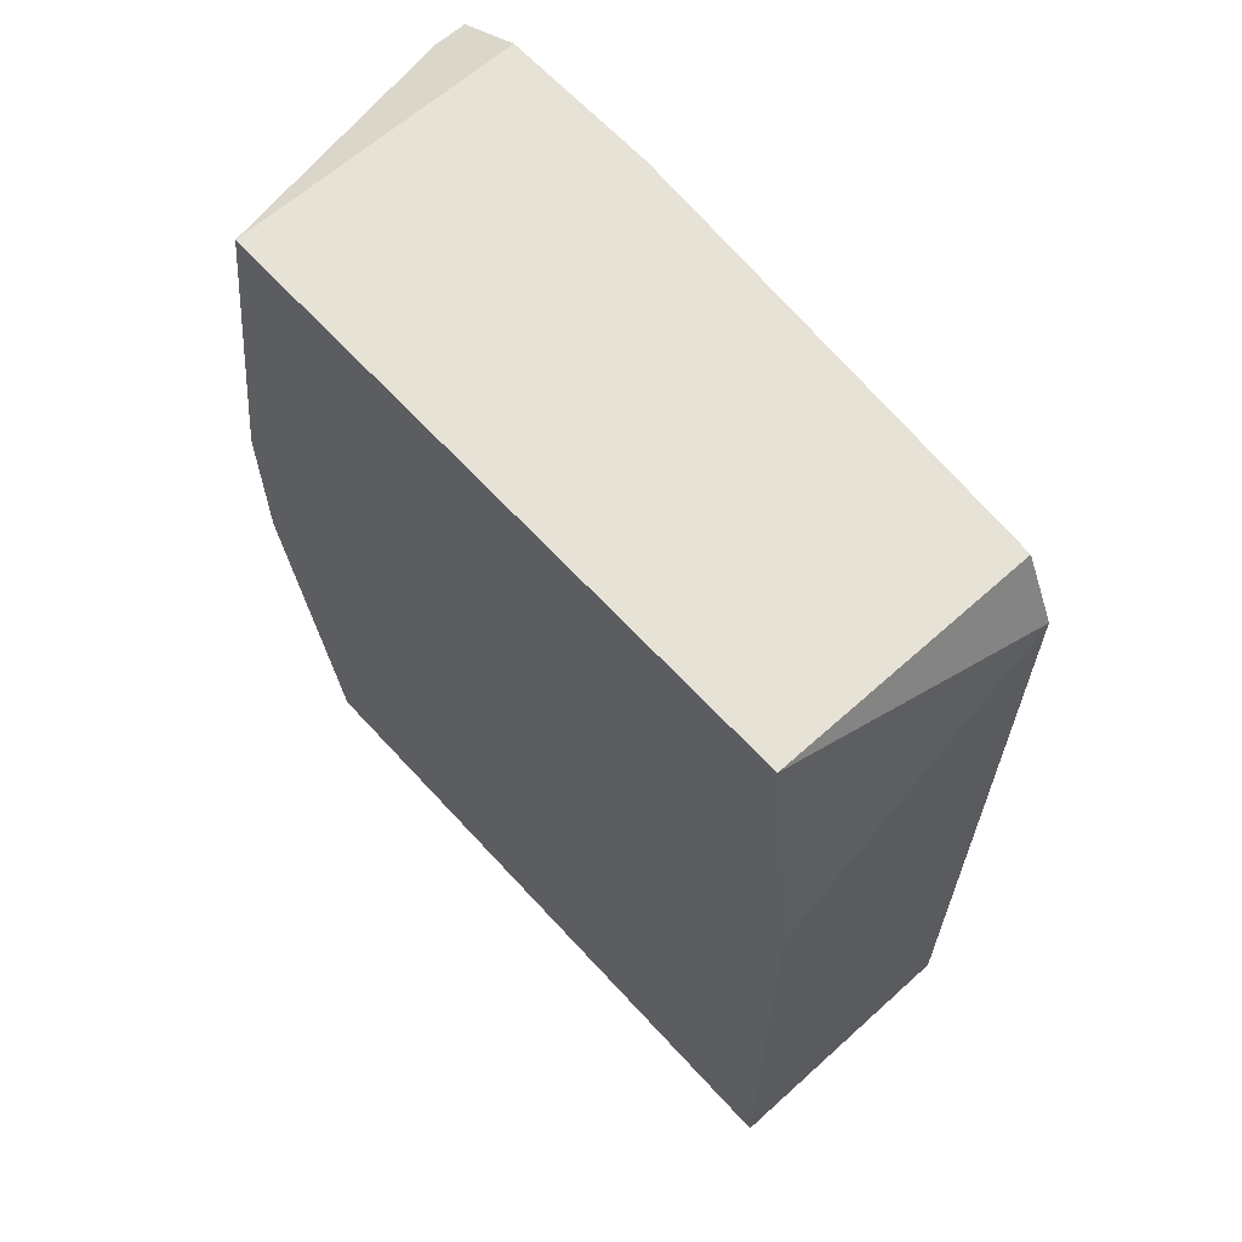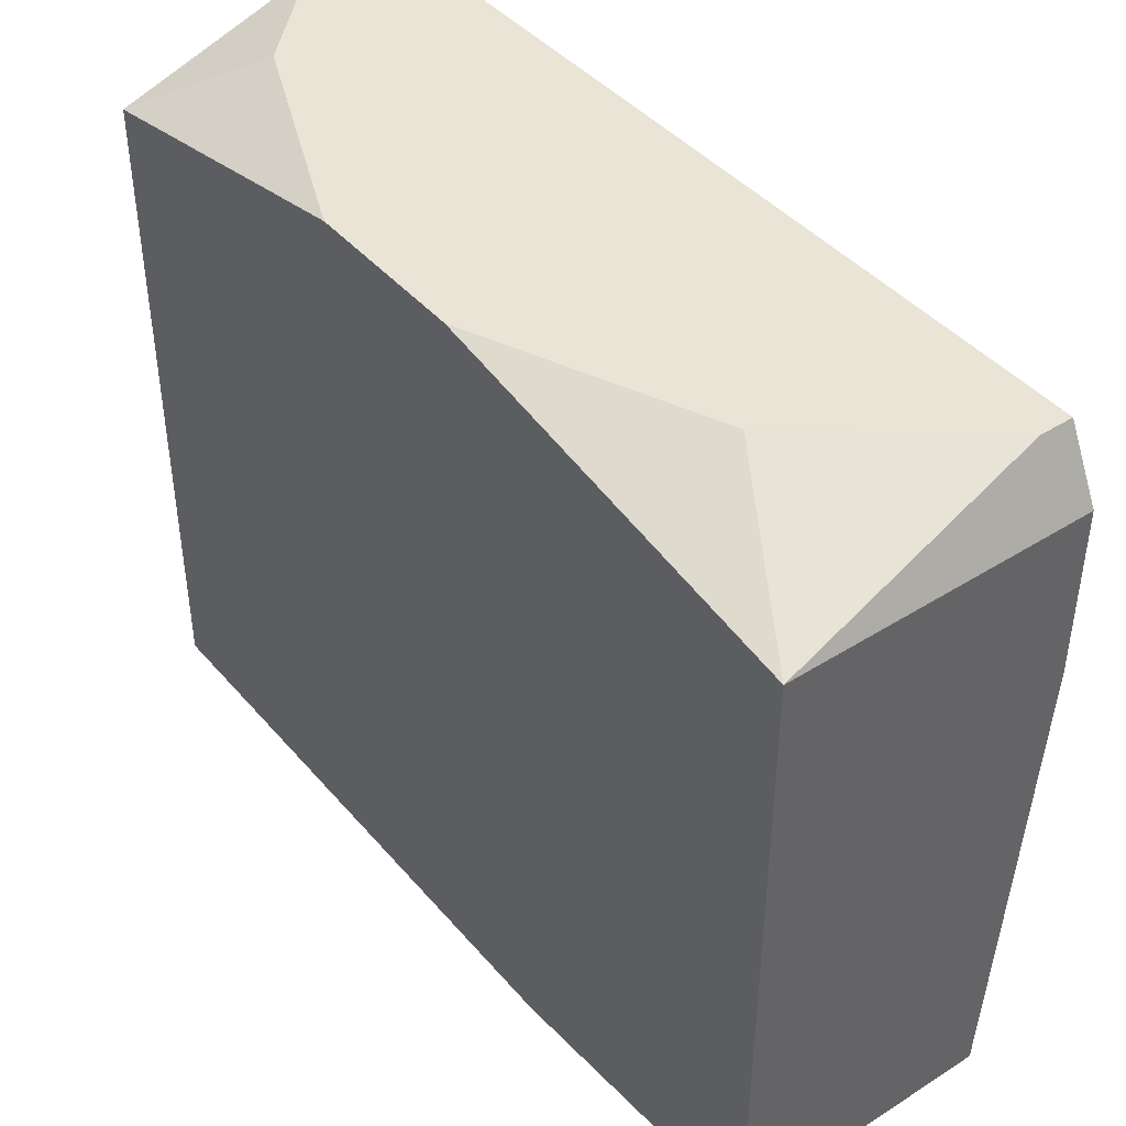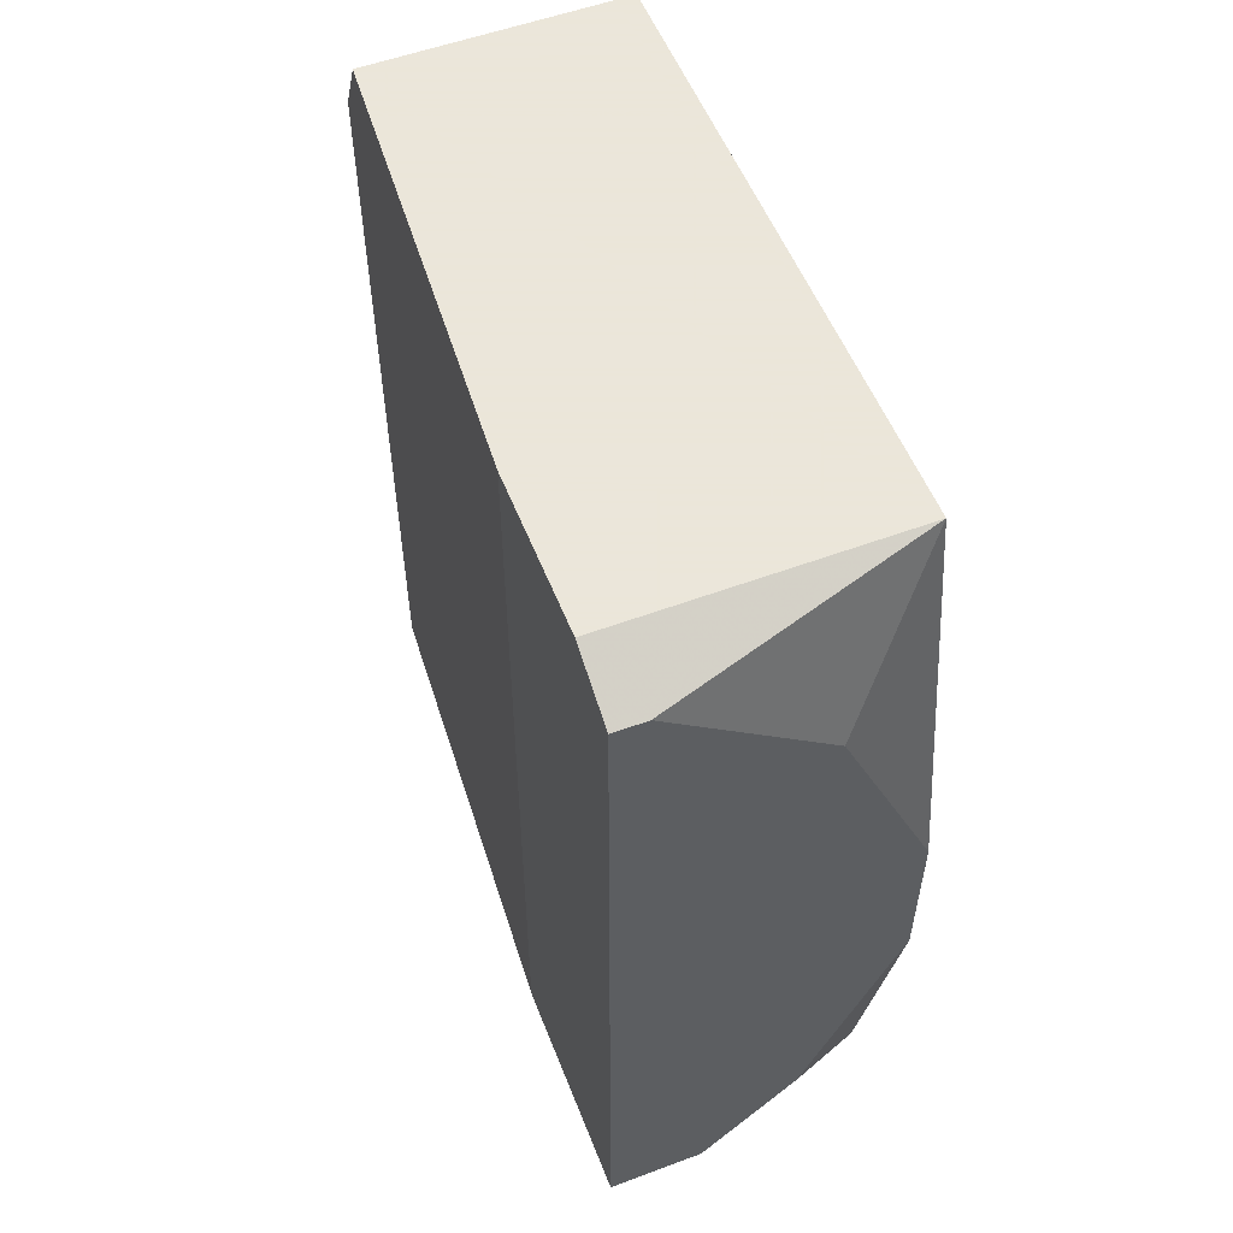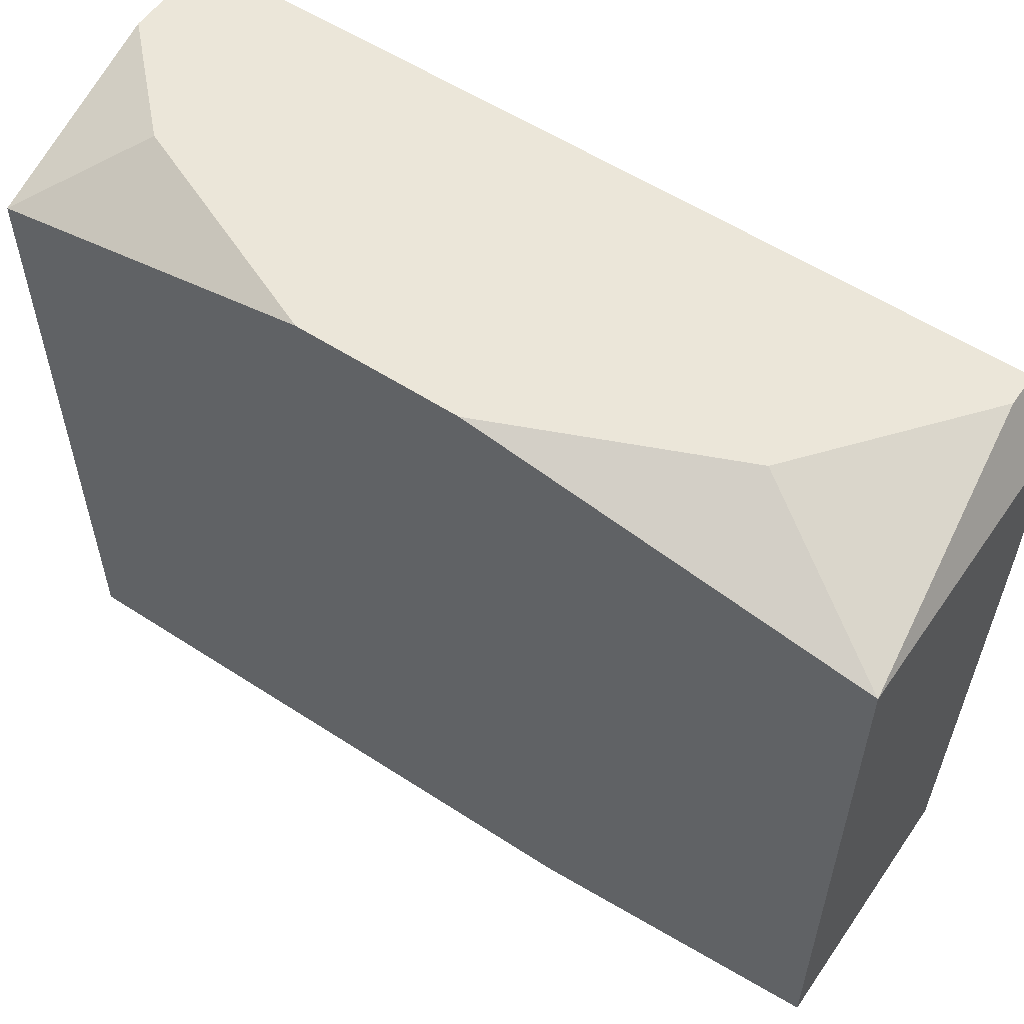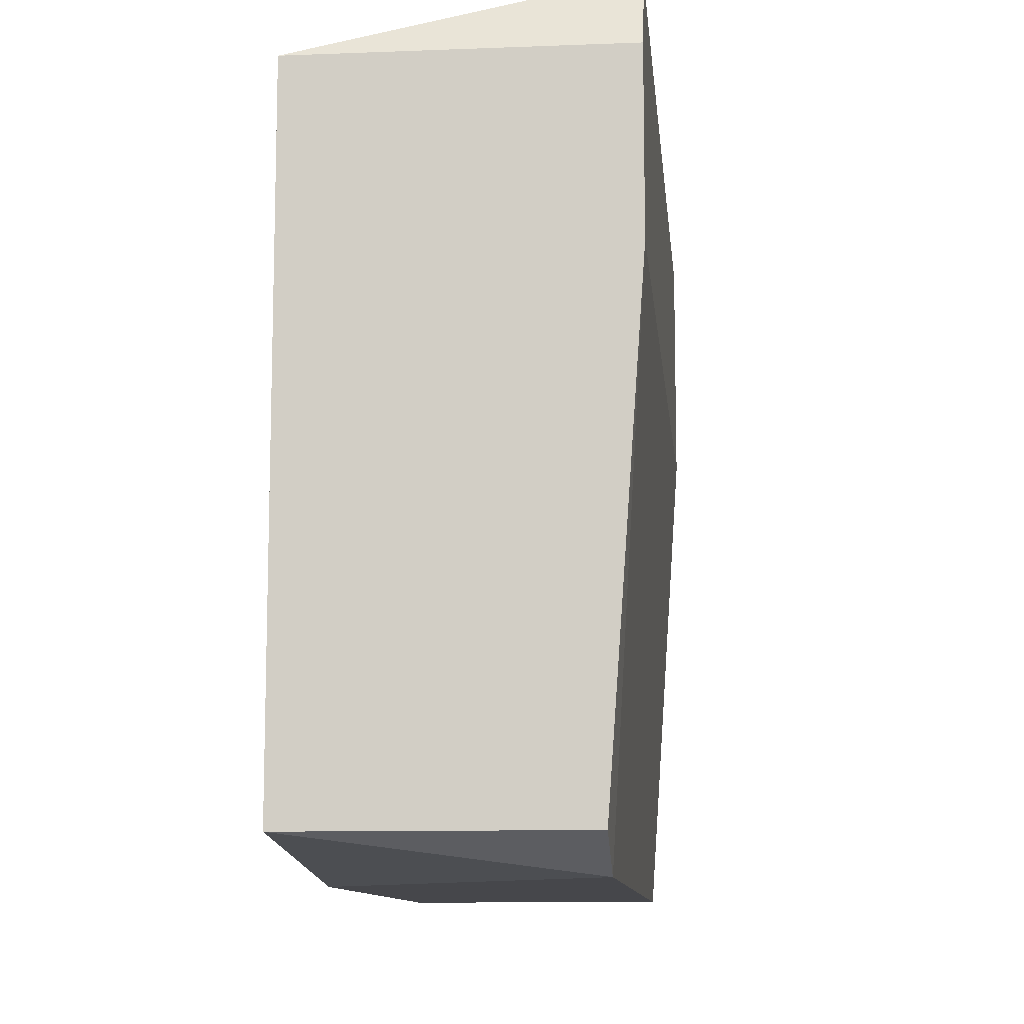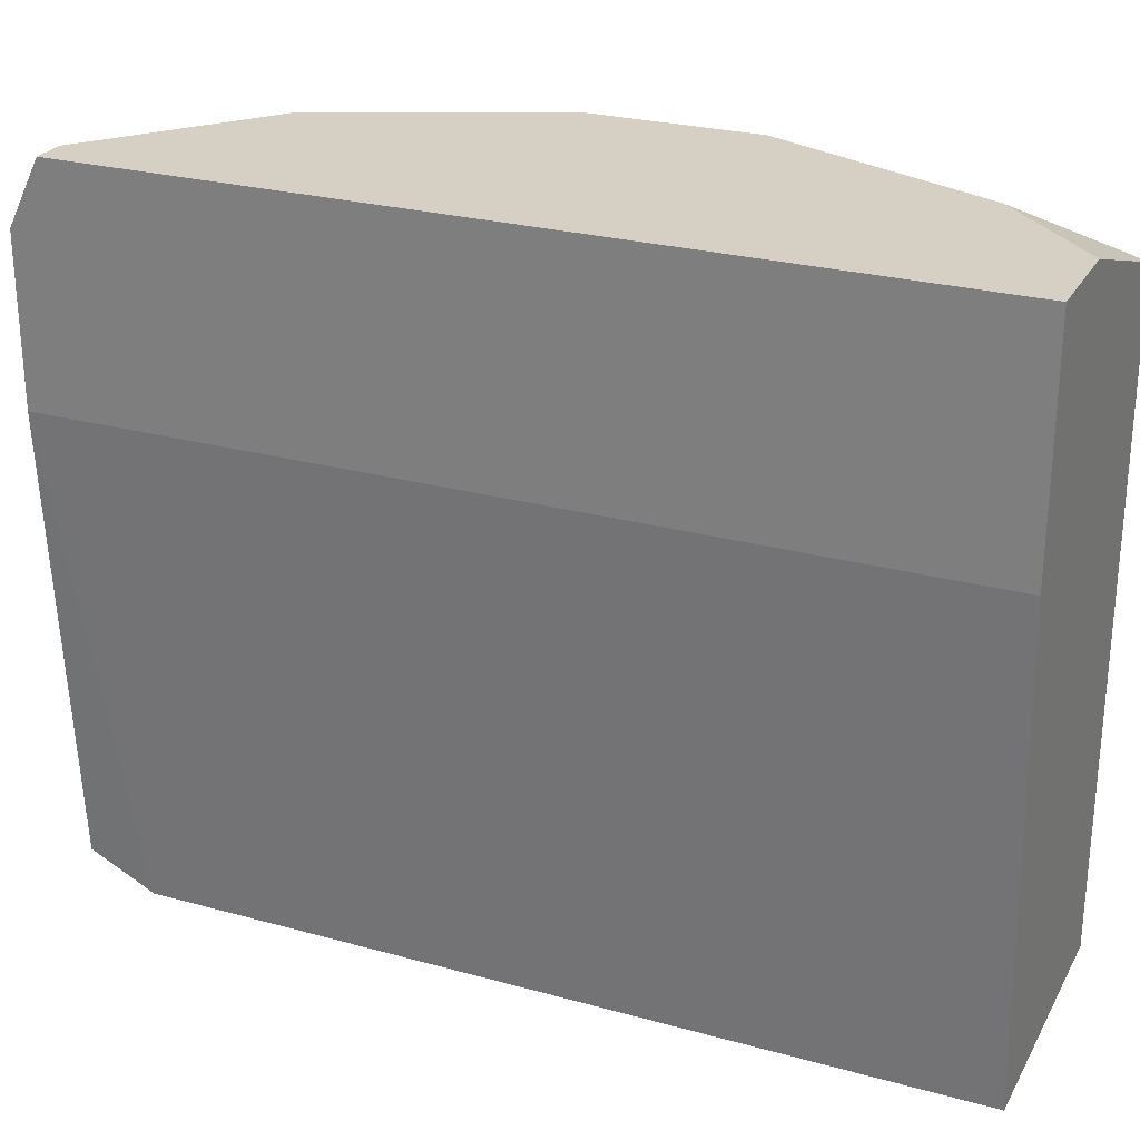
<metadata>
{"format":"obj","ext":"obj","renderer":"f3d","projection":"perspective","resolution":1024,"background":"white","views":[{"elev":63.5,"azim":137.7,"up":"+Y"},{"elev":42.6,"azim":143.0,"up":"+Z"},{"elev":55.0,"azim":-21.4,"up":"+Y"},{"elev":56.2,"azim":124.3,"up":"+Z"},{"elev":-10.7,"azim":-174.5,"up":"+Z"},{"elev":26.0,"azim":-66.4,"up":"+Z"}]}
</metadata>
<code>
v 0.007332 -0.009991 -0.04122
v 0.007332 -0.009991 -0.05019
v 0.007332 0.02329 -0.04122
v 0.007332 0.02457 -0.04379
v 0.007332 0.02457 -0.05019
v 0.01501 -0.006148 -0.04122
v 0.01501 0.01817 -0.04122
v 0.01117 -0.009991 -0.04122
v 0.008613 -0.009991 -0.06938
v 0.008613 0.02329 -0.04122
v 0.008613 0.02457 -0.0681
v 0.008613 0.02201 -0.06938
v 0.01885 0.002811 -0.04122
v 0.01885 0.009206 -0.04122
v 0.01885 0.01305 -0.06938
v 0.01885 -0.009991 -0.04379
v 0.01885 -0.009991 -0.06938
v 0.01885 0.02457 -0.0681
v 0.01885 0.02457 -0.04379
f 1 16 8
f 18 19 17
f 19 18 11
f 6 10 1
f 9 17 1
f 17 19 16
f 1 17 16
f 19 11 5
f 17 9 12
f 11 18 12
f 5 11 12
f 9 5 12
f 10 6 14
f 16 19 14
f 9 1 2
f 5 9 2
f 1 5 2
f 10 19 3
f 1 10 3
f 5 1 3
f 18 17 15
f 17 12 15
f 12 18 15
f 19 10 7
f 10 14 7
f 14 19 7
f 19 5 4
f 3 19 4
f 5 3 4
f 6 16 13
f 14 6 13
f 16 14 13
f 6 1 8
f 16 6 8

</code>
